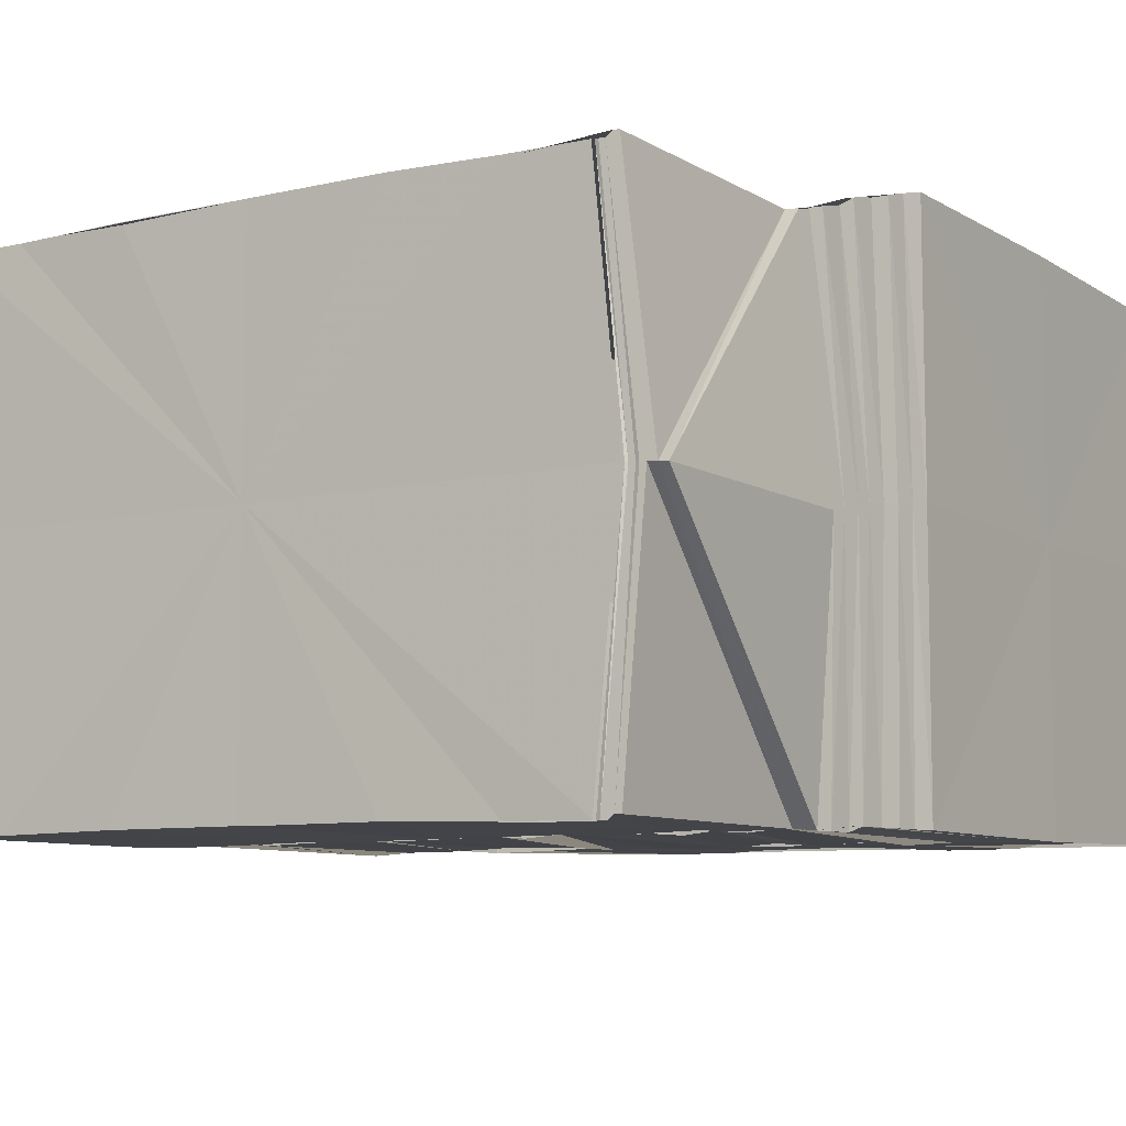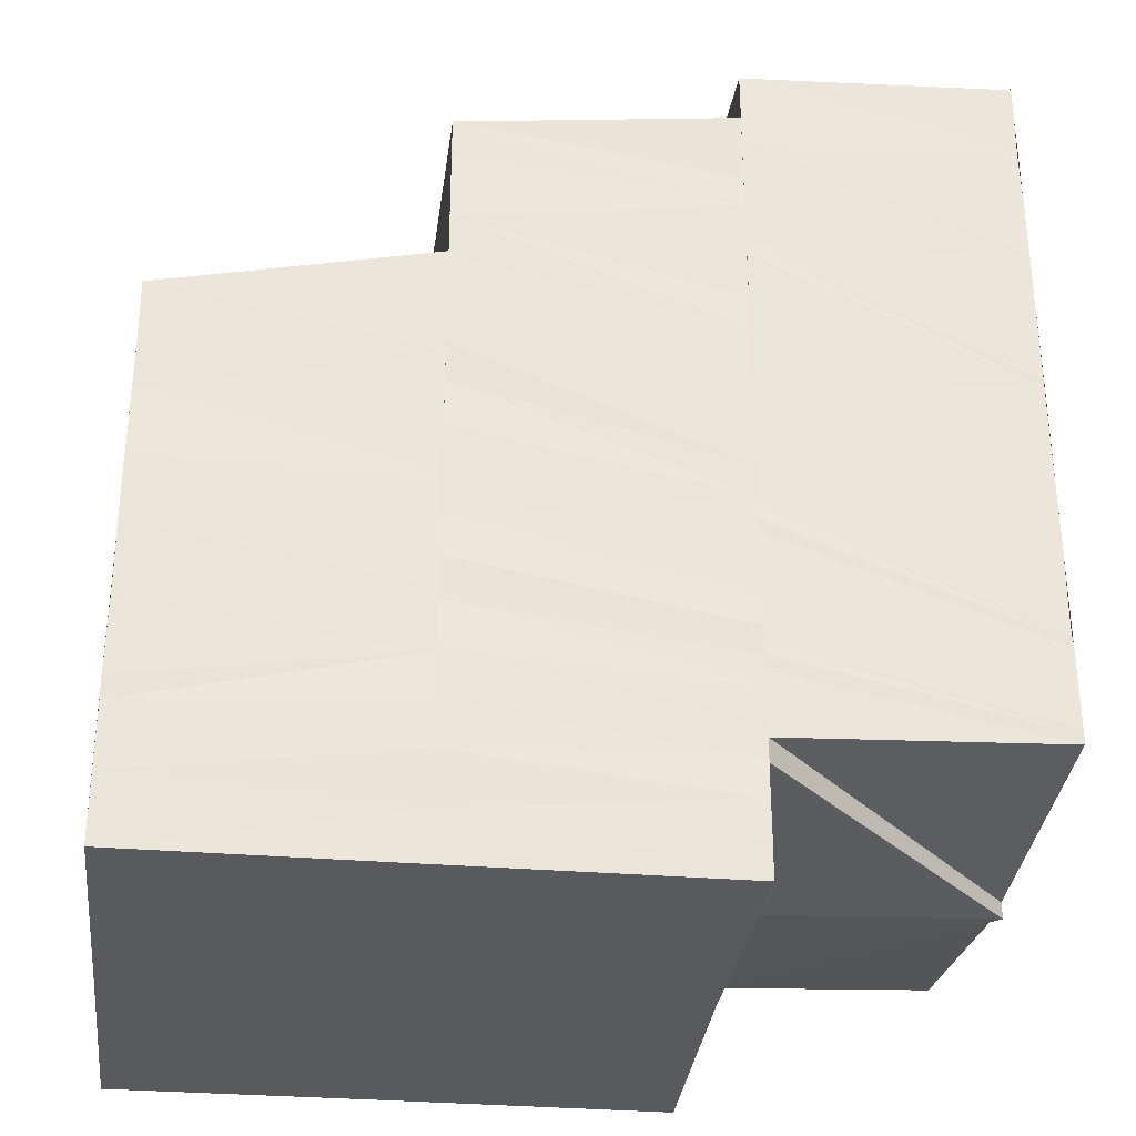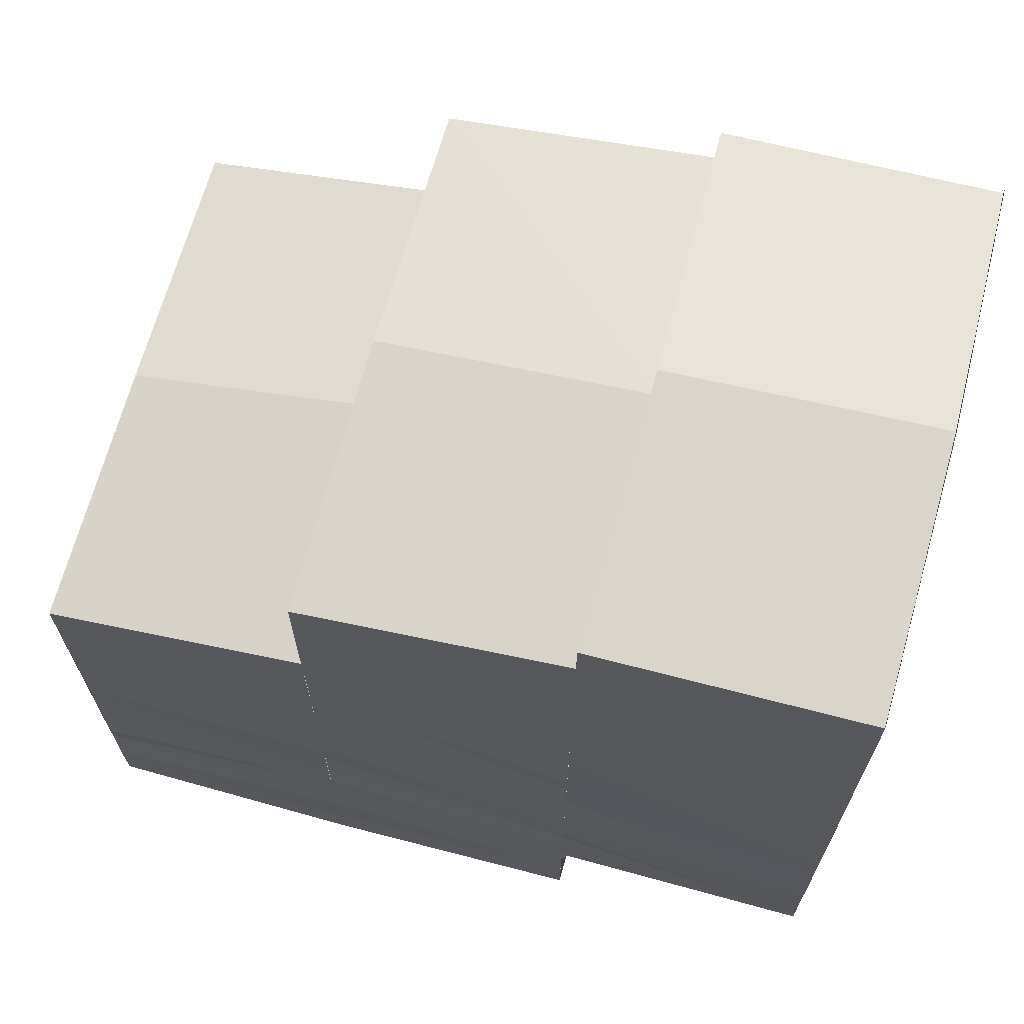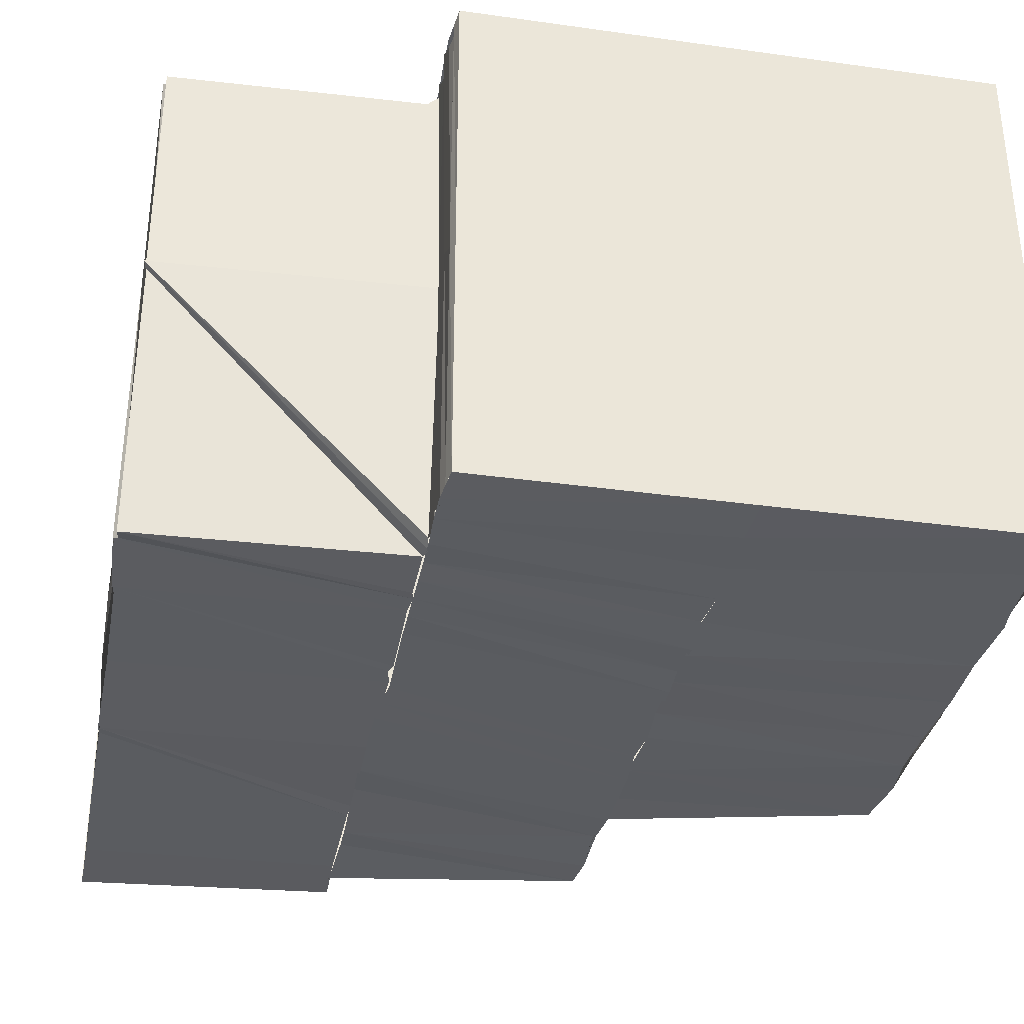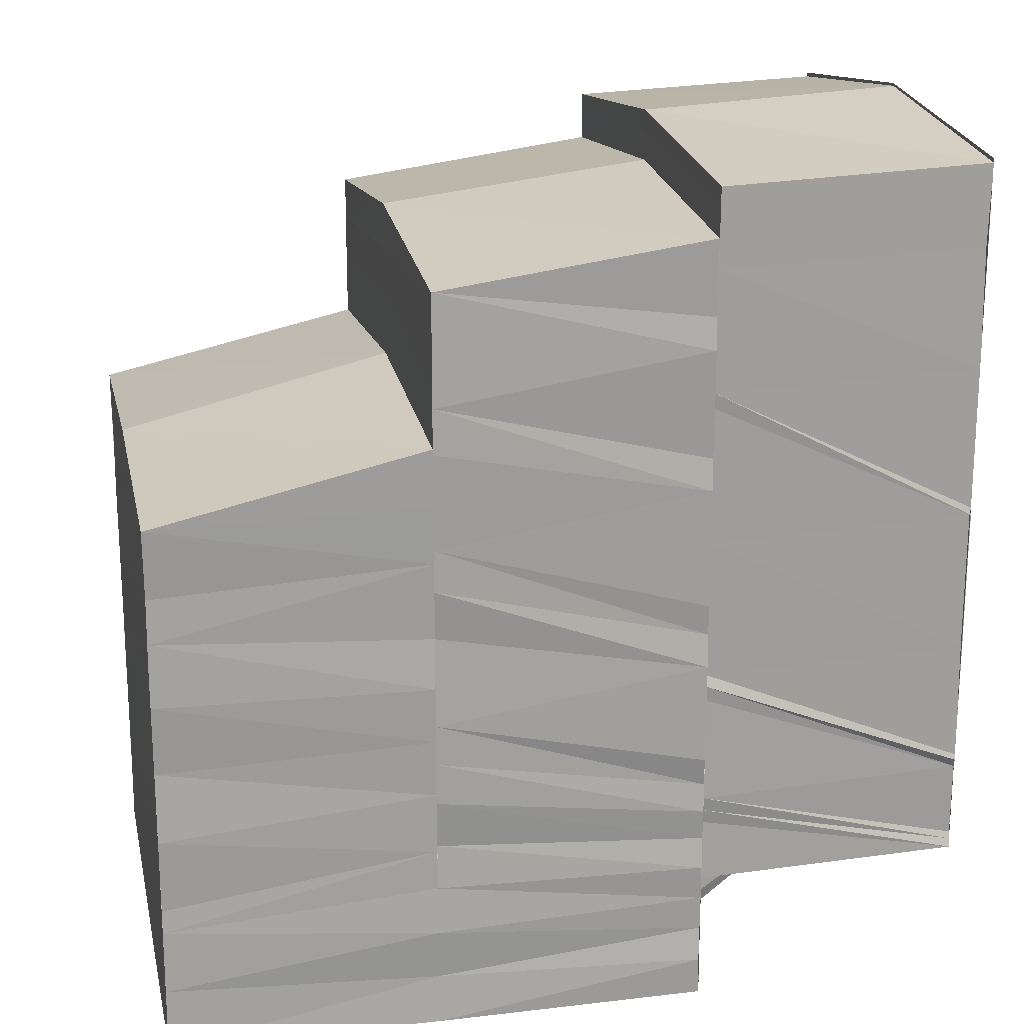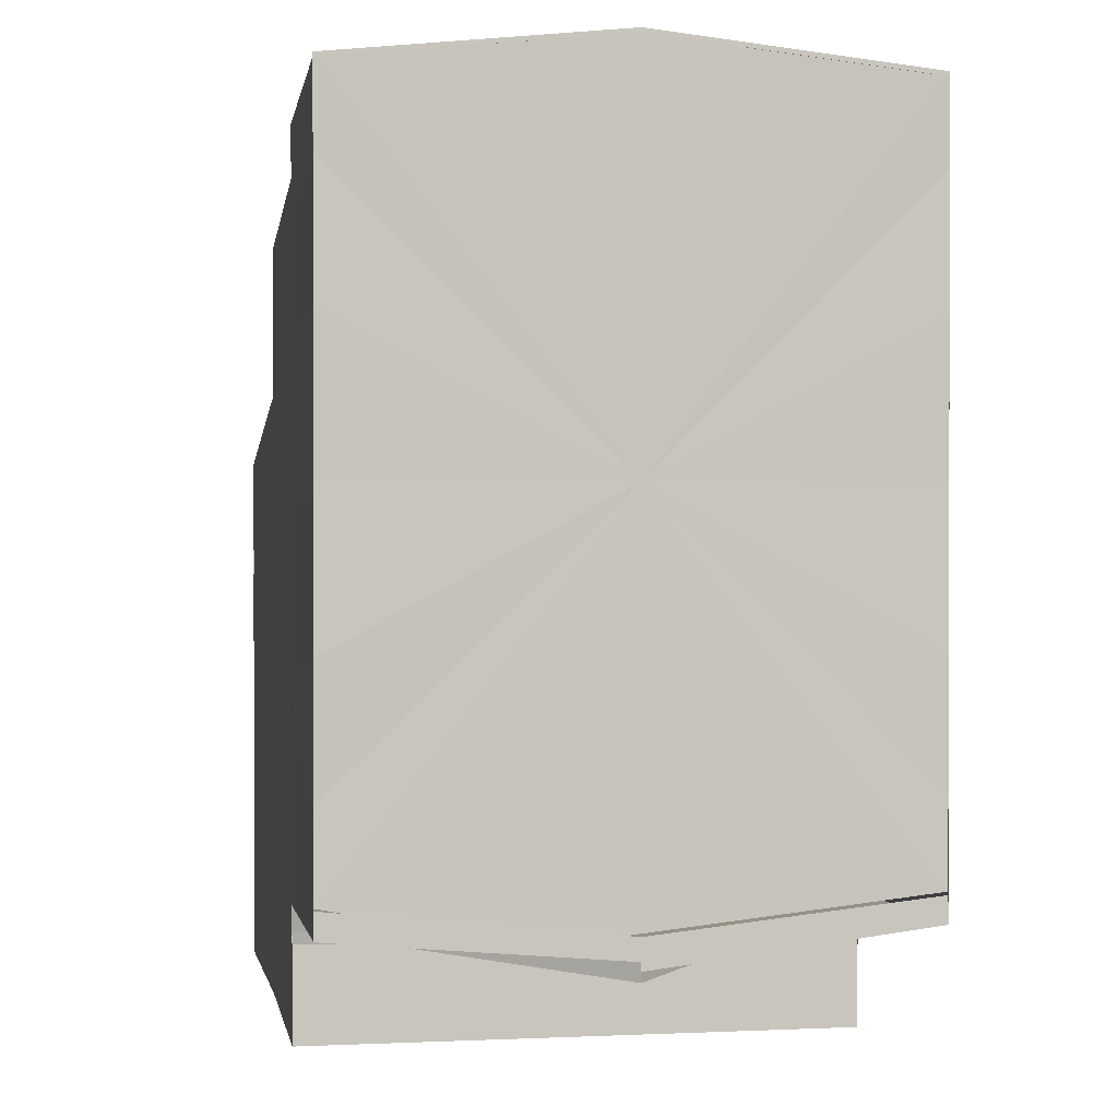
<metadata>
{"format":"obj","ext":"obj","renderer":"f3d","projection":"perspective","resolution":1024,"background":"white","views":[{"elev":-8.1,"azim":121.8,"up":"+Y"},{"elev":-31.2,"azim":-7.1,"up":"+Z"},{"elev":67.7,"azim":15.1,"up":"+Z"},{"elev":-34.0,"azim":169.2,"up":"+Y"},{"elev":19.1,"azim":-12.0,"up":"+Z"},{"elev":0.8,"azim":79.9,"up":"+Z"}]}
</metadata>
<code>
o 21230
v 2225 1874 8.044
v 2225 1874 8.048
v 2225 1874 8.044
v 2225 1874 8.047
v 2225 1874 8.044
v 2225 1874 8.044
v 2225 1874 8.047
v 2225 1874 8.044
v 2225 1874 8.051
v 2225 1874 8.051
v 2225 1874 8.054
v 2225 1874 8.047
v 2225 1874 8.044
v 2225 1874 8.051
v 2225 1874 8.054
v 2225 1874 8.057
v 2225 1874 8.054
v 2225 1874 8.057
v 2225 1874 8.059
v 2225 1874 8.057
v 2225 1874 8.06
v 2225 1874 8.062
v 2225 1874 8.059
v 2225 1874 8.063
v 2225 1874 8.062
v 2225 1874 8.062
v 2225 1874 8.065
v 2225 1874 8.065
v 2225 1874 8.067
v 2225 1874 8.065
v 2225 1874 8.065
v 2225 1874 8.063
v 2225 1874 8.065
v 2225 1874 8.067
v 2225 1874 8.065
v 2225 1874 8.062
v 2225 1874 8.06
v 2225 1874 8.06
v 2225 1874 8.058
v 2225 1874 8.058
v 2225 1874 8.056
v 2225 1874 8.055
v 2225 1874 8.054
v 2225 1874 8.053
v 2225 1874 8.051
v 2225 1874 8.05
v 2225 1874 8.049
v 2225 1874 8.05
v 2225 1874 8.048
v 2225 1874 8.047
v 2225 1874 8.048
v 2225 1874 8.05
v 2225 1874 8.052
v 2225 1874 8.047
v 2225 1874 8.051
v 2225 1874 8.053
v 2225 1874 8.052
v 2225 1874 8.055
v 2225 1874 8.053
v 2225 1874 8.056
v 2225 1874 8.054
v 2225 1874 8.058
v 2225 1874 8.062
v 2225 1874 8.059
v 2225 1874 8.063
v 2225 1874 8.06
v 2225 1874 8.065
v 2225 1874 8.067
v 2225 1874 8.068
v 2225 1874 8.066
v 2225 1874 8.07
v 2225 1874 8.071
v 2225 1874 8.071
v 2225 1874 8.072
v 2225 1874 8.074
v 2225 1874 8.072
v 2225 1874 8.071
v 2225 1874 8.069
v 2225 1874 8.07
v 2225 1874 8.072
v 2225 1874 8.068
v 2225 1874 8.067
v 2225 1874 8.067
v 2225 1874 8.067
v 2225 1874 8.065
v 2225 1874 8.069
v 2225 1874 8.071
v 2225 1874 8.073
v 2225 1874 8.074
v 2225 1874 8.075
v 2225 1874 8.074
v 2225 1874 8.072
v 2225 1874 8.072
v 2225 1874 8.073
v 2225 1874 8.075
v 2225 1874 8.072
v 2225 1874 8.071
v 2225 1874 8.072
v 2225 1874 8.073
v 2225 1874 8.072
v 2225 1874 8.074
v 2225 1874 8.07
v 2225 1874 8.072
v 2225 1874 8.068
v 2225 1874 8.065
v 2225 1874 8.063
v 2225 1874 8.059
v 2225 1874 8.058
v 2225 1874 8.062
v 2225 1874 8.056
v 2225 1874 8.053
v 2225 1874 8.052
v 2225 1874 8.055
v 2225 1874 8.051
v 2225 1874 8.053
v 2225 1874 8.05
v 2225 1874 8.052
v 2225 1874 8.048
v 2225 1874 8.05
v 2225 1874 8.047
v 2225 1874 8.048
v 2225 1874 8.046
v 2225 1874 8.046
v 2225 1874 8.044
v 2225 1874 8.049
v 2225 1874 8.051
v 2225 1874 8.044
v 2225 1874 8.053
v 2225 1874 8.055
v 2225 1874 8.054
v 2225 1874 8.058
v 2225 1874 8.056
v 2225 1874 8.06
v 2225 1874 8.058
v 2225 1874 8.063
v 2225 1874 8.065
v 2225 1874 8.067
v 2225 1874 8.044
v 2225 1874 8.045
v 2225 1874 8.044
v 2225 1874 8.045
v 2225 1874 8.044
v 2225 1874 8.044
v 2225 1874 8.046
v 2225 1874 8.046
v 2225 1874 8.044
v 2225 1874 8.045
v 2225 1874 8.046
v 2225 1874 8.045
v 2225 1874 8.044
v 2225 1874 8.046
v 2225 1874 8.046
v 2225 1874 8.047
v 2225 1874 8.046
v 2225 1874 8.046
v 2225 1874 8.047
v 2225 1874 8.047
v 2225 1874 8.047
v 2225 1874 8.048
v 2225 1874 8.047
v 2225 1874 8.047
v 2225 1874 8.048
v 2225 1874 8.048
v 2225 1874 8.048
v 2225 1874 8.049
v 2225 1874 8.048
v 2225 1874 8.048
v 2225 1874 8.048
v 2225 1874 8.046
v 2225 1874 8.044
v 2225 1874 8.044
v 2225 1874 8.049
v 2225 1874 8.048
v 2225 1874 8.048
v 2225 1874 8.048
v 2225 1874 8.048
v 2225 1874 8.049
v 2225 1874 8.048
v 2225 1874 8.048
v 2225 1874 8.049
v 2225 1874 8.048
v 2225 1874 8.048
v 2225 1874 8.049
v 2225 1874 8.049
v 2225 1874 8.048
v 2225 1874 8.049
v 2225 1874 8.049
v 2225 1874 8.049
v 2225 1874 8.052
v 2225 1874 8.05
v 2225 1874 8.049
v 2225 1874 8.052
v 2225 1874 8.05
v 2225 1874 8.05
v 2225 1874 8.057
v 2225 1874 8.053
v 2225 1874 8.05
v 2225 1874 8.057
v 2225 1874 8.053
v 2225 1874 8.058
v 2225 1874 8.063
v 2225 1874 8.063
v 2225 1874 8.068
v 2225 1874 8.069
v 2225 1874 8.073
v 2225 1874 8.073
v 2225 1874 8.076
v 2225 1874 8.076
v 2225 1874 8.076
v 2225 1874 8.077
v 2225 1874 8.075
v 2225 1874 8.076
v 2225 1874 8.076
v 2225 1874 8.074
v 2225 1874 8.077
v 2225 1874 8.076
v 2225 1874 8.077
v 2225 1874 8.076
v 2225 1874 8.076
v 2225 1874 8.076
v 2225 1874 8.077
v 2225 1874 8.077
v 2225 1874 8.076
v 2225 1874 8.075
v 2225 1874 8.074
v 2225 1874 8.074
v 2225 1874 8.075
v 2225 1874 8.076
v 2225 1874 8.073
v 2225 1874 8.073
v 2225 1874 8.076
v 2225 1874 8.076
v 2225 1874 8.069
v 2225 1874 8.068
v 2225 1874 8.063
v 2225 1874 8.063
v 2225 1874 8.068
v 2225 1874 8.063
v 2225 1874 8.058
v 2225 1874 8.057
v 2225 1874 8.053
v 2225 1874 8.053
v 2225 1874 8.057
v 2225 1874 8.053
v 2225 1874 8.056
v 2225 1874 8.052
v 2225 1874 8.05
v 2225 1874 8.05
v 2225 1874 8.05
v 2225 1874 8.05
v 2225 1874 8.052
v 2225 1874 8.05
v 2225 1874 8.05
v 2225 1874 8.051
v 2225 1874 8.049
v 2225 1874 8.049
v 2225 1874 8.05
v 2225 1874 8.049
v 2225 1874 8.05
v 2225 1874 8.05
v 2225 1874 8.05
v 2225 1874 8.049
v 2225 1874 8.05
v 2225 1874 8.05
v 2225 1874 8.05
v 2225 1874 8.049
v 2225 1874 8.05
v 2225 1874 8.049
v 2225 1874 8.049
v 2225 1874 8.05
v 2225 1874 8.05
v 2225 1874 8.048
v 2225 1874 8.05
v 2225 1874 8.05
v 2225 1874 8.049
v 2225 1874 8.05
v 2225 1874 8.048
v 2225 1874 8.049
v 2225 1874 8.05
v 2225 1874 8.049
v 2225 1874 8.077
v 2225 1874 8.077
v 2225 1874 8.076
v 2225 1874 8.076
v 2225 1874 8.076
v 2225 1874 8.063
v 2225 1874 8.073
v 2225 1874 8.069
v 2225 1874 8.063
v 2225 1874 8.058
v 2225 1874 8.054
v 2225 1874 8.051
v 2225 1874 8.05
v 2225 1874 8.051
v 2225 1874 8.054
v 2225 1874 8.058
v 2225 1874 8.063
v 2225 1874 8.069
v 2225 1874 8.073
v 2225 1874 8.076
v 2225 1874 8.044
v 2225 1874 8.044
v 2225 1874 8.044
v 2225 1874 8.044
v 2225 1874 8.044
v 2225 1874 8.044
v 2225 1874 8.044
v 2225 1874 8.044
v 2225 1874 8.044
f 1 2 3
f 3 4 5
f 6 7 1
f 7 2 8
f 7 9 2
f 9 10 2
f 9 11 10
f 2 10 12
f 2 12 13
f 10 14 12
f 11 15 10
f 10 15 14
f 11 16 15
f 15 17 14
f 16 18 15
f 15 18 17
f 16 19 18
f 18 20 17
f 19 21 18
f 18 21 20
f 19 22 21
f 21 23 20
f 22 24 21
f 21 24 23
f 24 25 23
f 26 27 24
f 24 28 25
f 27 29 28
f 30 28 24
f 28 31 25
f 32 33 30
f 33 34 35
f 32 35 36
f 37 32 22
f 38 32 37
f 39 38 37
f 39 37 40
f 41 39 40
f 41 40 42
f 43 41 42
f 43 42 44
f 45 43 44
f 45 44 46
f 47 45 46
f 48 45 47
f 49 48 47
f 49 47 50
f 51 48 49
f 51 52 48
f 52 53 48
f 54 51 49
f 52 55 53
f 55 56 53
f 55 57 56
f 57 58 56
f 57 59 58
f 59 60 58
f 59 61 60
f 61 62 60
f 60 62 38
f 62 63 38
f 62 64 63
f 64 65 63
f 64 66 65
f 66 67 65
f 65 67 68
f 67 69 68
f 67 70 69
f 70 71 69
f 69 71 72
f 71 73 74
f 73 75 76
f 71 76 77
f 78 72 79
f 72 80 79
f 78 79 81
f 82 78 81
f 82 81 28
f 28 81 31
f 81 79 83
f 81 84 85
f 79 86 83
f 79 80 86
f 80 87 86
f 80 88 87
f 89 90 88
f 90 91 92
f 93 89 94
f 94 95 96
f 97 98 80
f 98 99 80
f 99 100 87
f 100 101 102
f 103 102 104
f 104 102 105
f 104 105 106
f 106 105 107
f 106 107 108
f 109 106 108
f 109 108 110
f 110 108 111
f 110 111 112
f 113 110 112
f 113 112 114
f 115 113 114
f 115 114 116
f 117 115 116
f 117 116 118
f 119 117 118
f 119 118 120
f 121 119 120
f 121 120 122
f 123 121 122
f 123 122 124
f 125 121 123
f 125 126 121
f 4 125 123
f 4 123 127
f 128 126 125
f 128 129 126
f 129 130 126
f 129 131 130
f 131 132 130
f 131 133 132
f 133 134 132
f 133 135 134
f 31 135 133
f 136 137 135
f 5 123 138
f 138 139 140
f 139 141 142
f 140 141 143
f 139 144 141
f 143 145 146
f 144 147 141
f 144 148 147
f 141 147 149
f 141 149 150
f 147 151 149
f 148 152 147
f 147 152 151
f 148 153 152
f 152 154 151
f 153 155 152
f 152 155 154
f 153 156 155
f 155 157 154
f 156 158 155
f 155 158 157
f 156 159 158
f 158 160 157
f 159 161 158
f 158 161 160
f 159 162 161
f 161 163 160
f 162 164 161
f 161 164 163
f 162 165 166
f 167 168 163
f 145 169 170
f 145 54 169
f 54 49 169
f 169 49 50
f 169 50 171
f 146 169 6
f 172 173 174
f 174 175 176
f 177 178 175
f 173 179 180
f 181 180 182
f 183 184 181
f 185 186 180
f 185 187 188
f 189 190 191
f 192 193 190
f 189 192 194
f 195 196 192
f 192 196 197
f 195 198 196
f 198 199 196
f 198 200 199
f 201 200 198
f 202 201 198
f 203 201 202
f 203 204 201
f 205 204 203
f 206 205 203
f 207 205 206
f 208 209 206
f 210 208 211
f 212 210 213
f 213 211 214
f 213 215 211
f 216 217 215
f 217 218 219
f 220 216 221
f 221 222 223
f 224 213 225
f 226 227 224
f 227 213 95
f 227 228 213
f 229 230 228
f 230 231 232
f 233 230 229
f 234 233 229
f 235 233 234
f 236 235 234
f 236 234 237
f 238 236 237
f 239 236 238
f 240 239 238
f 241 239 240
f 242 241 240
f 242 240 243
f 244 242 243
f 244 243 245
f 246 244 245
f 247 244 246
f 248 249 246
f 250 246 251
f 252 248 251
f 253 251 254
f 255 252 254
f 256 257 247
f 258 259 257
f 256 258 257
f 260 258 256
f 261 260 256
f 262 256 247
f 261 256 262
f 263 261 262
f 262 264 265
f 263 262 266
f 266 265 267
f 266 262 250
f 197 263 266
f 197 266 268
f 269 266 270
f 271 268 272
f 273 274 268
f 275 276 277
f 278 279 280
f 281 282 283
f 284 285 281
f 285 282 222
f 285 282 286
f 287 285 286
f 288 287 286
f 289 288 286
f 290 289 286
f 291 290 286
f 292 291 286
f 293 292 286
f 294 293 286
f 295 294 286
f 296 295 286
f 297 296 286
f 298 297 286
f 299 298 286
f 300 299 286
f 282 300 286
f 282 300 207
f 301 302 303
f 302 304 303
f 305 301 303
f 304 306 303
f 307 305 303
f 306 308 303
f 309 307 303
f 308 309 303

</code>
